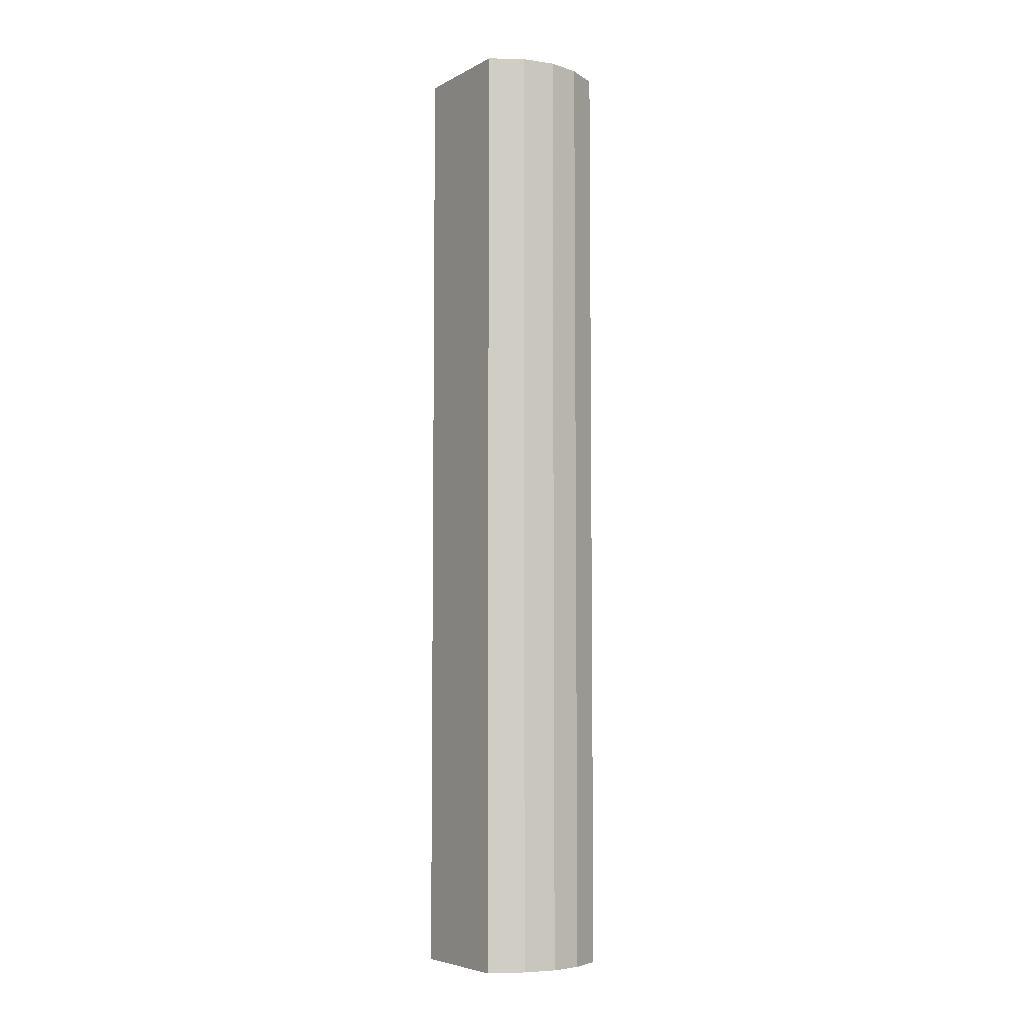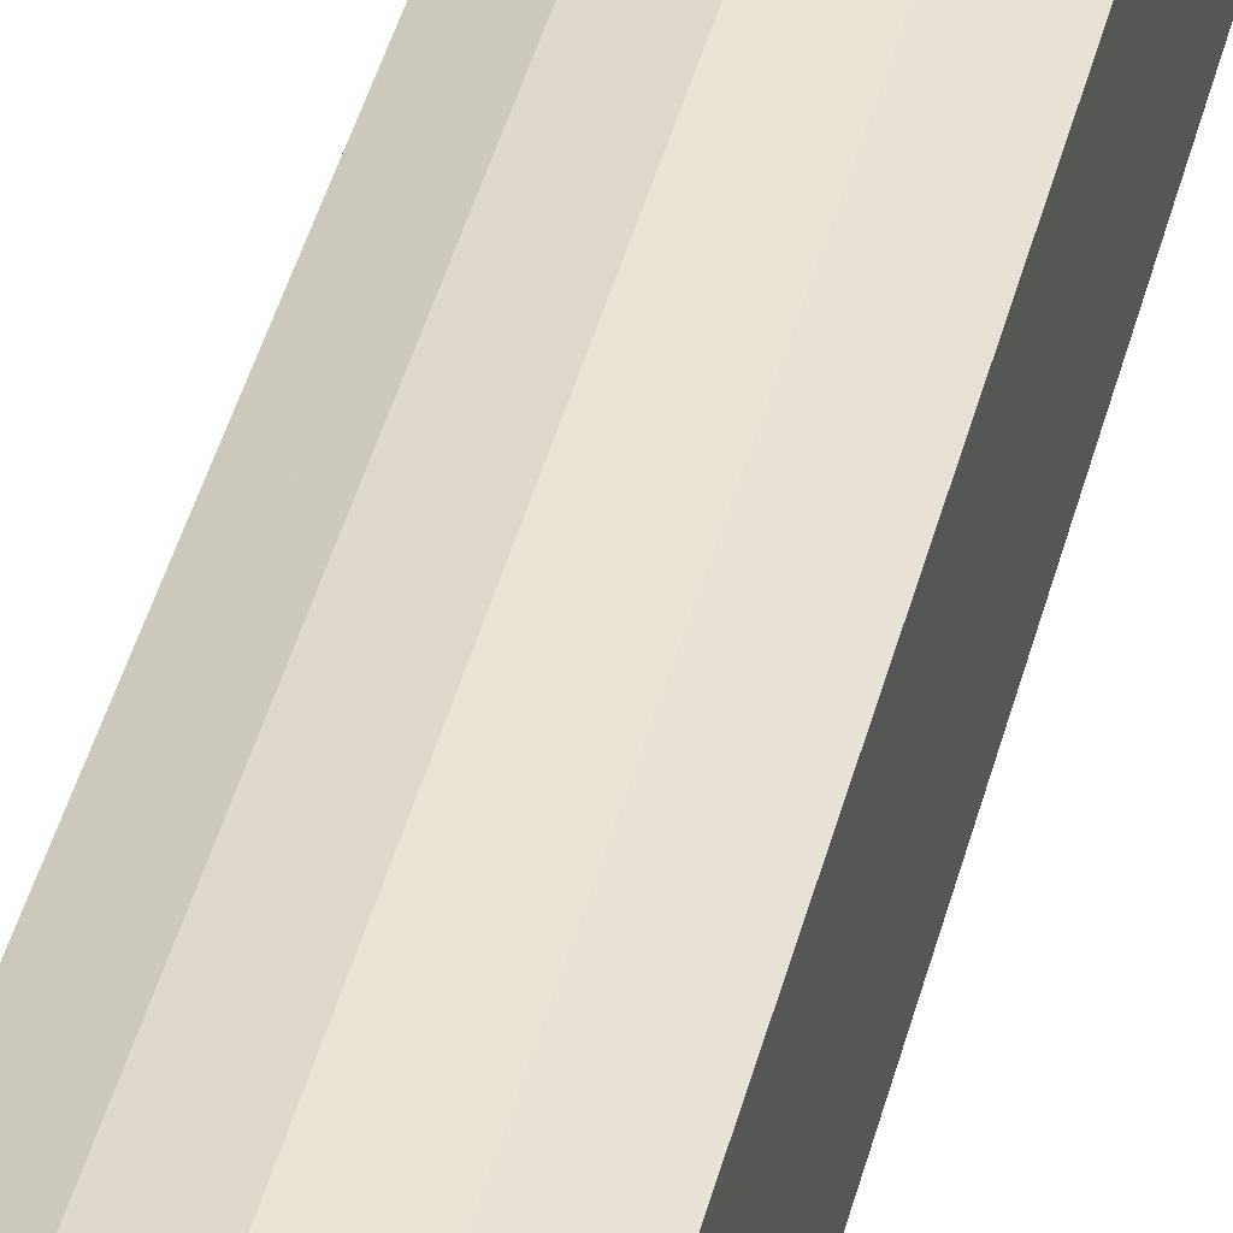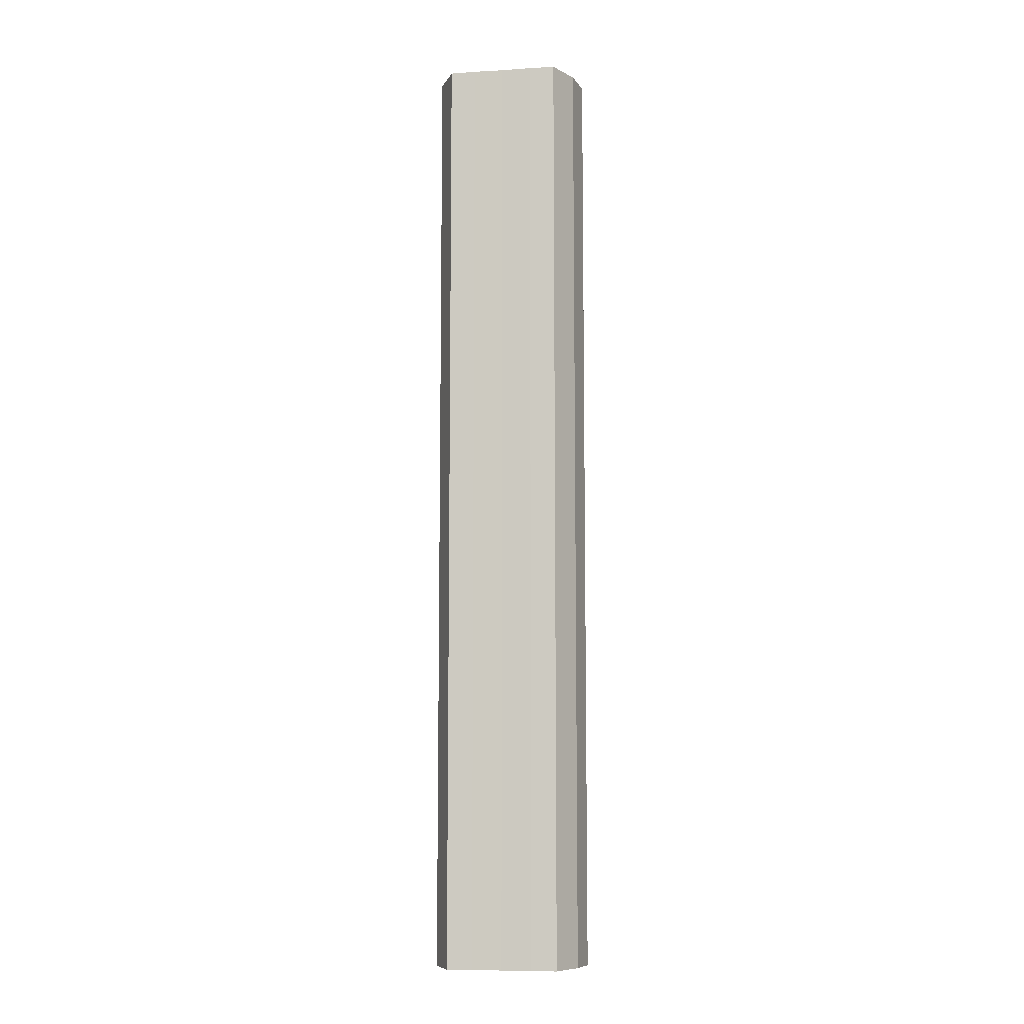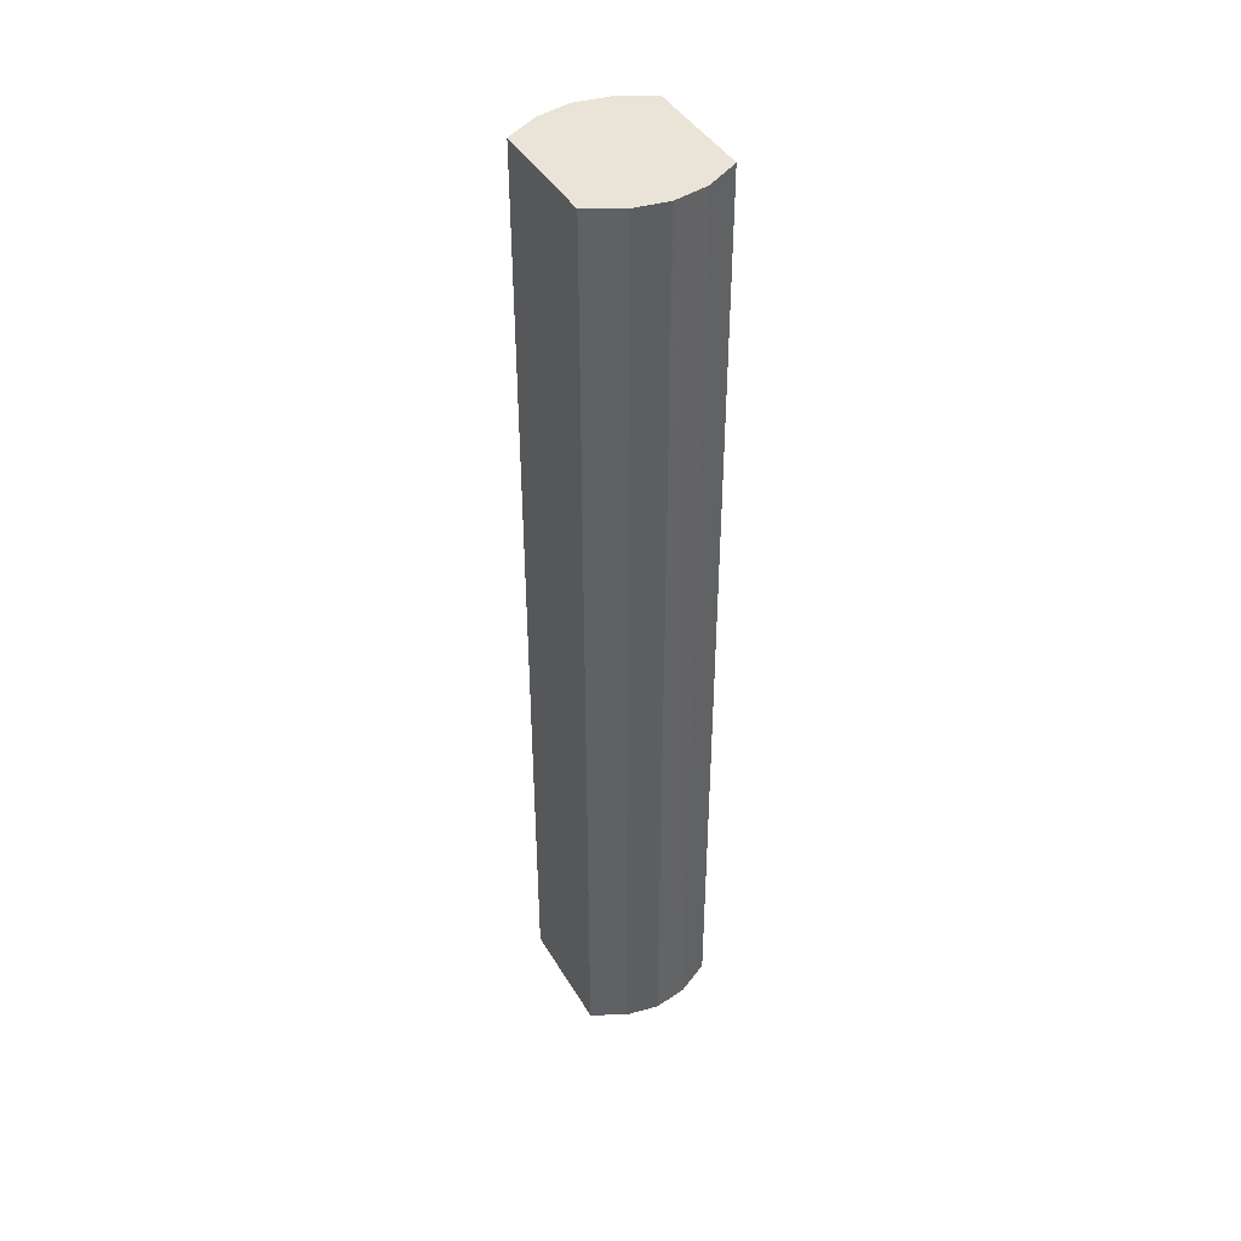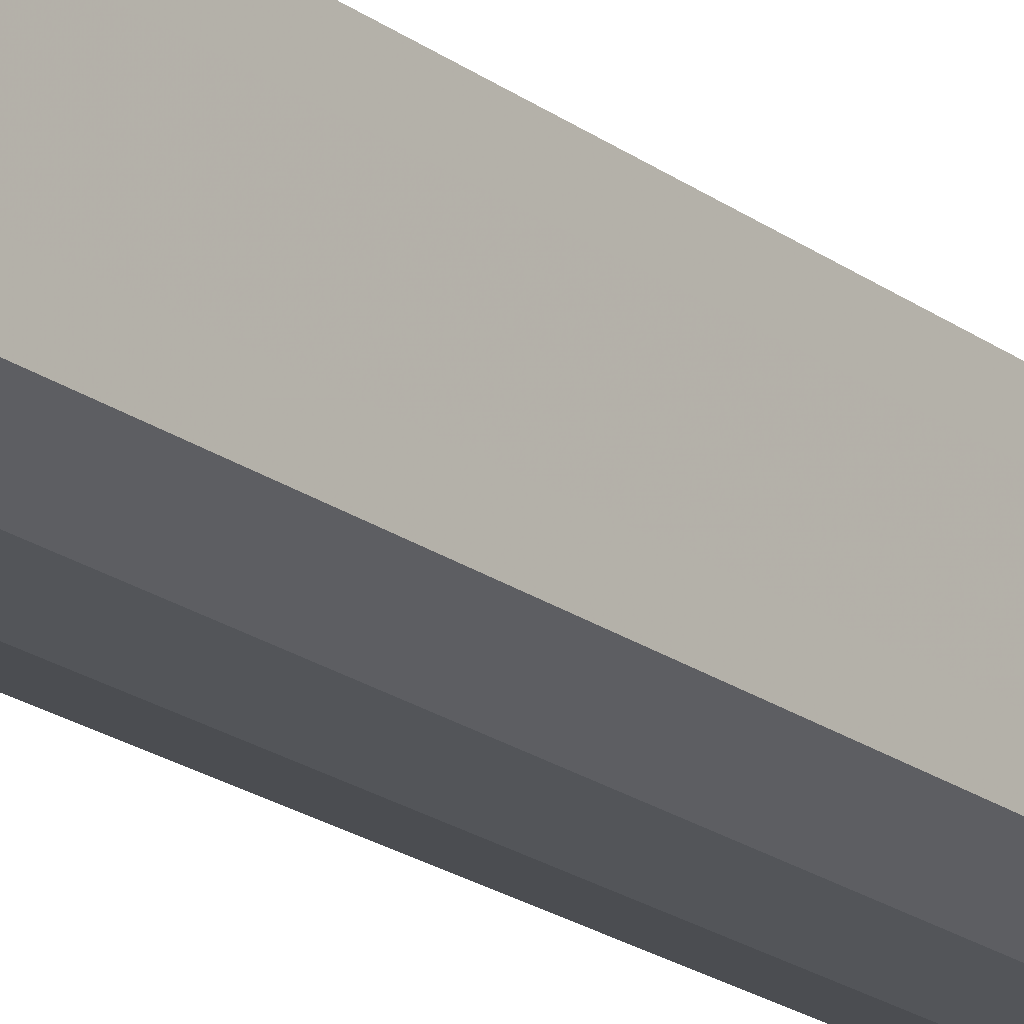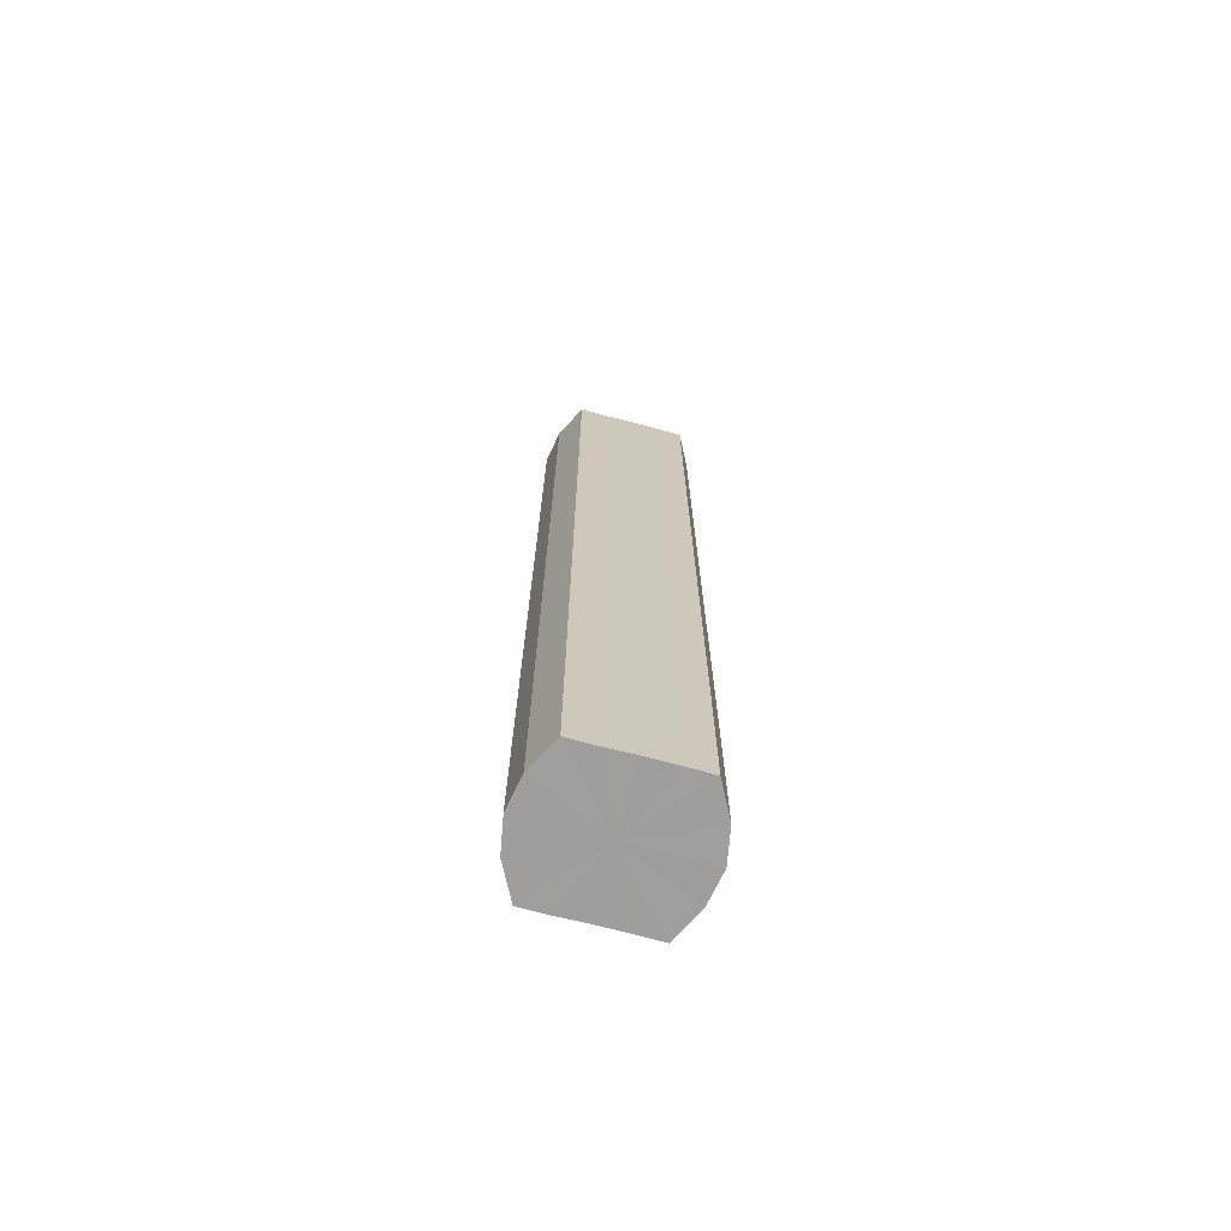
<metadata>
{"format":"obj","ext":"obj","renderer":"f3d","projection":"perspective","resolution":1024,"background":"white","views":[{"elev":-5.7,"azim":-33.3,"up":"+Y"},{"elev":41.0,"azim":13.6,"up":"+Z"},{"elev":-8.6,"azim":99.3,"up":"+Y"},{"elev":43.1,"azim":151.5,"up":"+Y"},{"elev":-19.5,"azim":36.0,"up":"+Z"},{"elev":-71.1,"azim":75.0,"up":"+Y"}]}
</metadata>
<code>
o 18575
v 2167 1869 7.288
v 2167 1869 7.28
v 2167 1869 7.288
v 2167 1869 7.271
v 2167 1869 7.28
v 2167 1869 7.293
v 2167 1869 7.293
v 2167 1869 7.262
v 2167 1869 7.271
v 2167 1869 7.295
v 2167 1869 7.295
v 2167 1869 7.254
v 2167 1869 7.262
v 2167 1869 7.293
v 2167 1869 7.293
v 2167 1869 7.249
v 2167 1869 7.254
v 2167 1869 7.288
v 2167 1869 7.288
v 2167 1869 7.247
v 2167 1869 7.249
v 2167 1869 7.28
v 2167 1869 7.28
v 2167 1869 7.249
v 2167 1869 7.247
v 2167 1869 7.271
v 2167 1869 7.271
v 2167 1869 7.254
v 2167 1869 7.249
v 2167 1869 7.262
v 2167 1869 7.262
v 2167 1869 7.254
v 2167 1869 7.288
v 2167 1869 7.28
v 2167 1869 7.28
v 2167 1869 7.271
v 2167 1869 7.271
v 2167 1869 7.293
v 2167 1869 7.288
v 2167 1869 7.295
v 2167 1869 7.293
v 2167 1869 7.262
v 2167 1869 7.262
v 2167 1869 7.293
v 2167 1869 7.295
v 2167 1869 7.288
v 2167 1869 7.293
v 2167 1869 7.254
v 2167 1869 7.254
v 2167 1869 7.28
v 2167 1869 7.288
v 2167 1869 7.271
v 2167 1869 7.28
v 2167 1869 7.249
v 2167 1869 7.249
v 2167 1869 7.262
v 2167 1869 7.271
v 2167 1869 7.254
v 2167 1869 7.262
v 2167 1869 7.247
v 2167 1869 7.247
v 2167 1869 7.249
v 2167 1869 7.254
v 2167 1869 7.249
v 2167 1869 7.271
v 2167 1869 7.28
v 2167 1869 7.288
v 2167 1869 7.271
v 2167 1869 7.293
v 2167 1869 7.262
v 2167 1869 7.295
v 2167 1869 7.254
v 2167 1869 7.293
v 2167 1869 7.249
v 2167 1869 7.288
v 2167 1869 7.247
v 2167 1869 7.28
v 2167 1869 7.249
v 2167 1869 7.271
v 2167 1869 7.254
v 2167 1869 7.262
v 2167 1869 7.271
v 2167 1869 7.288
v 2167 1869 7.28
v 2167 1869 7.293
v 2167 1869 7.271
v 2167 1869 7.295
v 2167 1869 7.262
v 2167 1869 7.293
v 2167 1869 7.254
v 2167 1869 7.288
v 2167 1869 7.249
v 2167 1869 7.28
v 2167 1869 7.247
v 2167 1869 7.271
v 2167 1869 7.249
v 2167 1869 7.262
v 2167 1869 7.254
f 1 2 3
f 2 4 5
f 6 1 7
f 4 8 9
f 10 6 11
f 8 12 13
f 14 10 15
f 12 16 17
f 18 14 19
f 16 20 21
f 22 18 23
f 20 24 25
f 26 22 27
f 24 28 29
f 30 26 31
f 28 30 32
f 33 34 35
f 35 36 37
f 38 39 33
f 40 41 38
f 37 42 43
f 44 45 40
f 46 47 44
f 43 48 49
f 50 51 46
f 52 53 50
f 49 54 55
f 56 57 52
f 58 59 56
f 55 60 61
f 62 63 58
f 61 64 62
f 65 66 67
f 65 68 66
f 65 67 69
f 65 70 68
f 65 69 71
f 65 72 70
f 65 71 73
f 65 74 72
f 65 73 75
f 65 76 74
f 65 75 77
f 65 78 76
f 65 77 79
f 65 80 78
f 65 79 81
f 65 81 80
f 82 83 84
f 82 85 83
f 82 84 86
f 82 87 85
f 82 86 88
f 82 89 87
f 82 88 90
f 82 91 89
f 82 90 92
f 82 93 91
f 82 92 94
f 82 95 93
f 82 94 96
f 82 97 95
f 82 96 98
f 82 98 97

</code>
